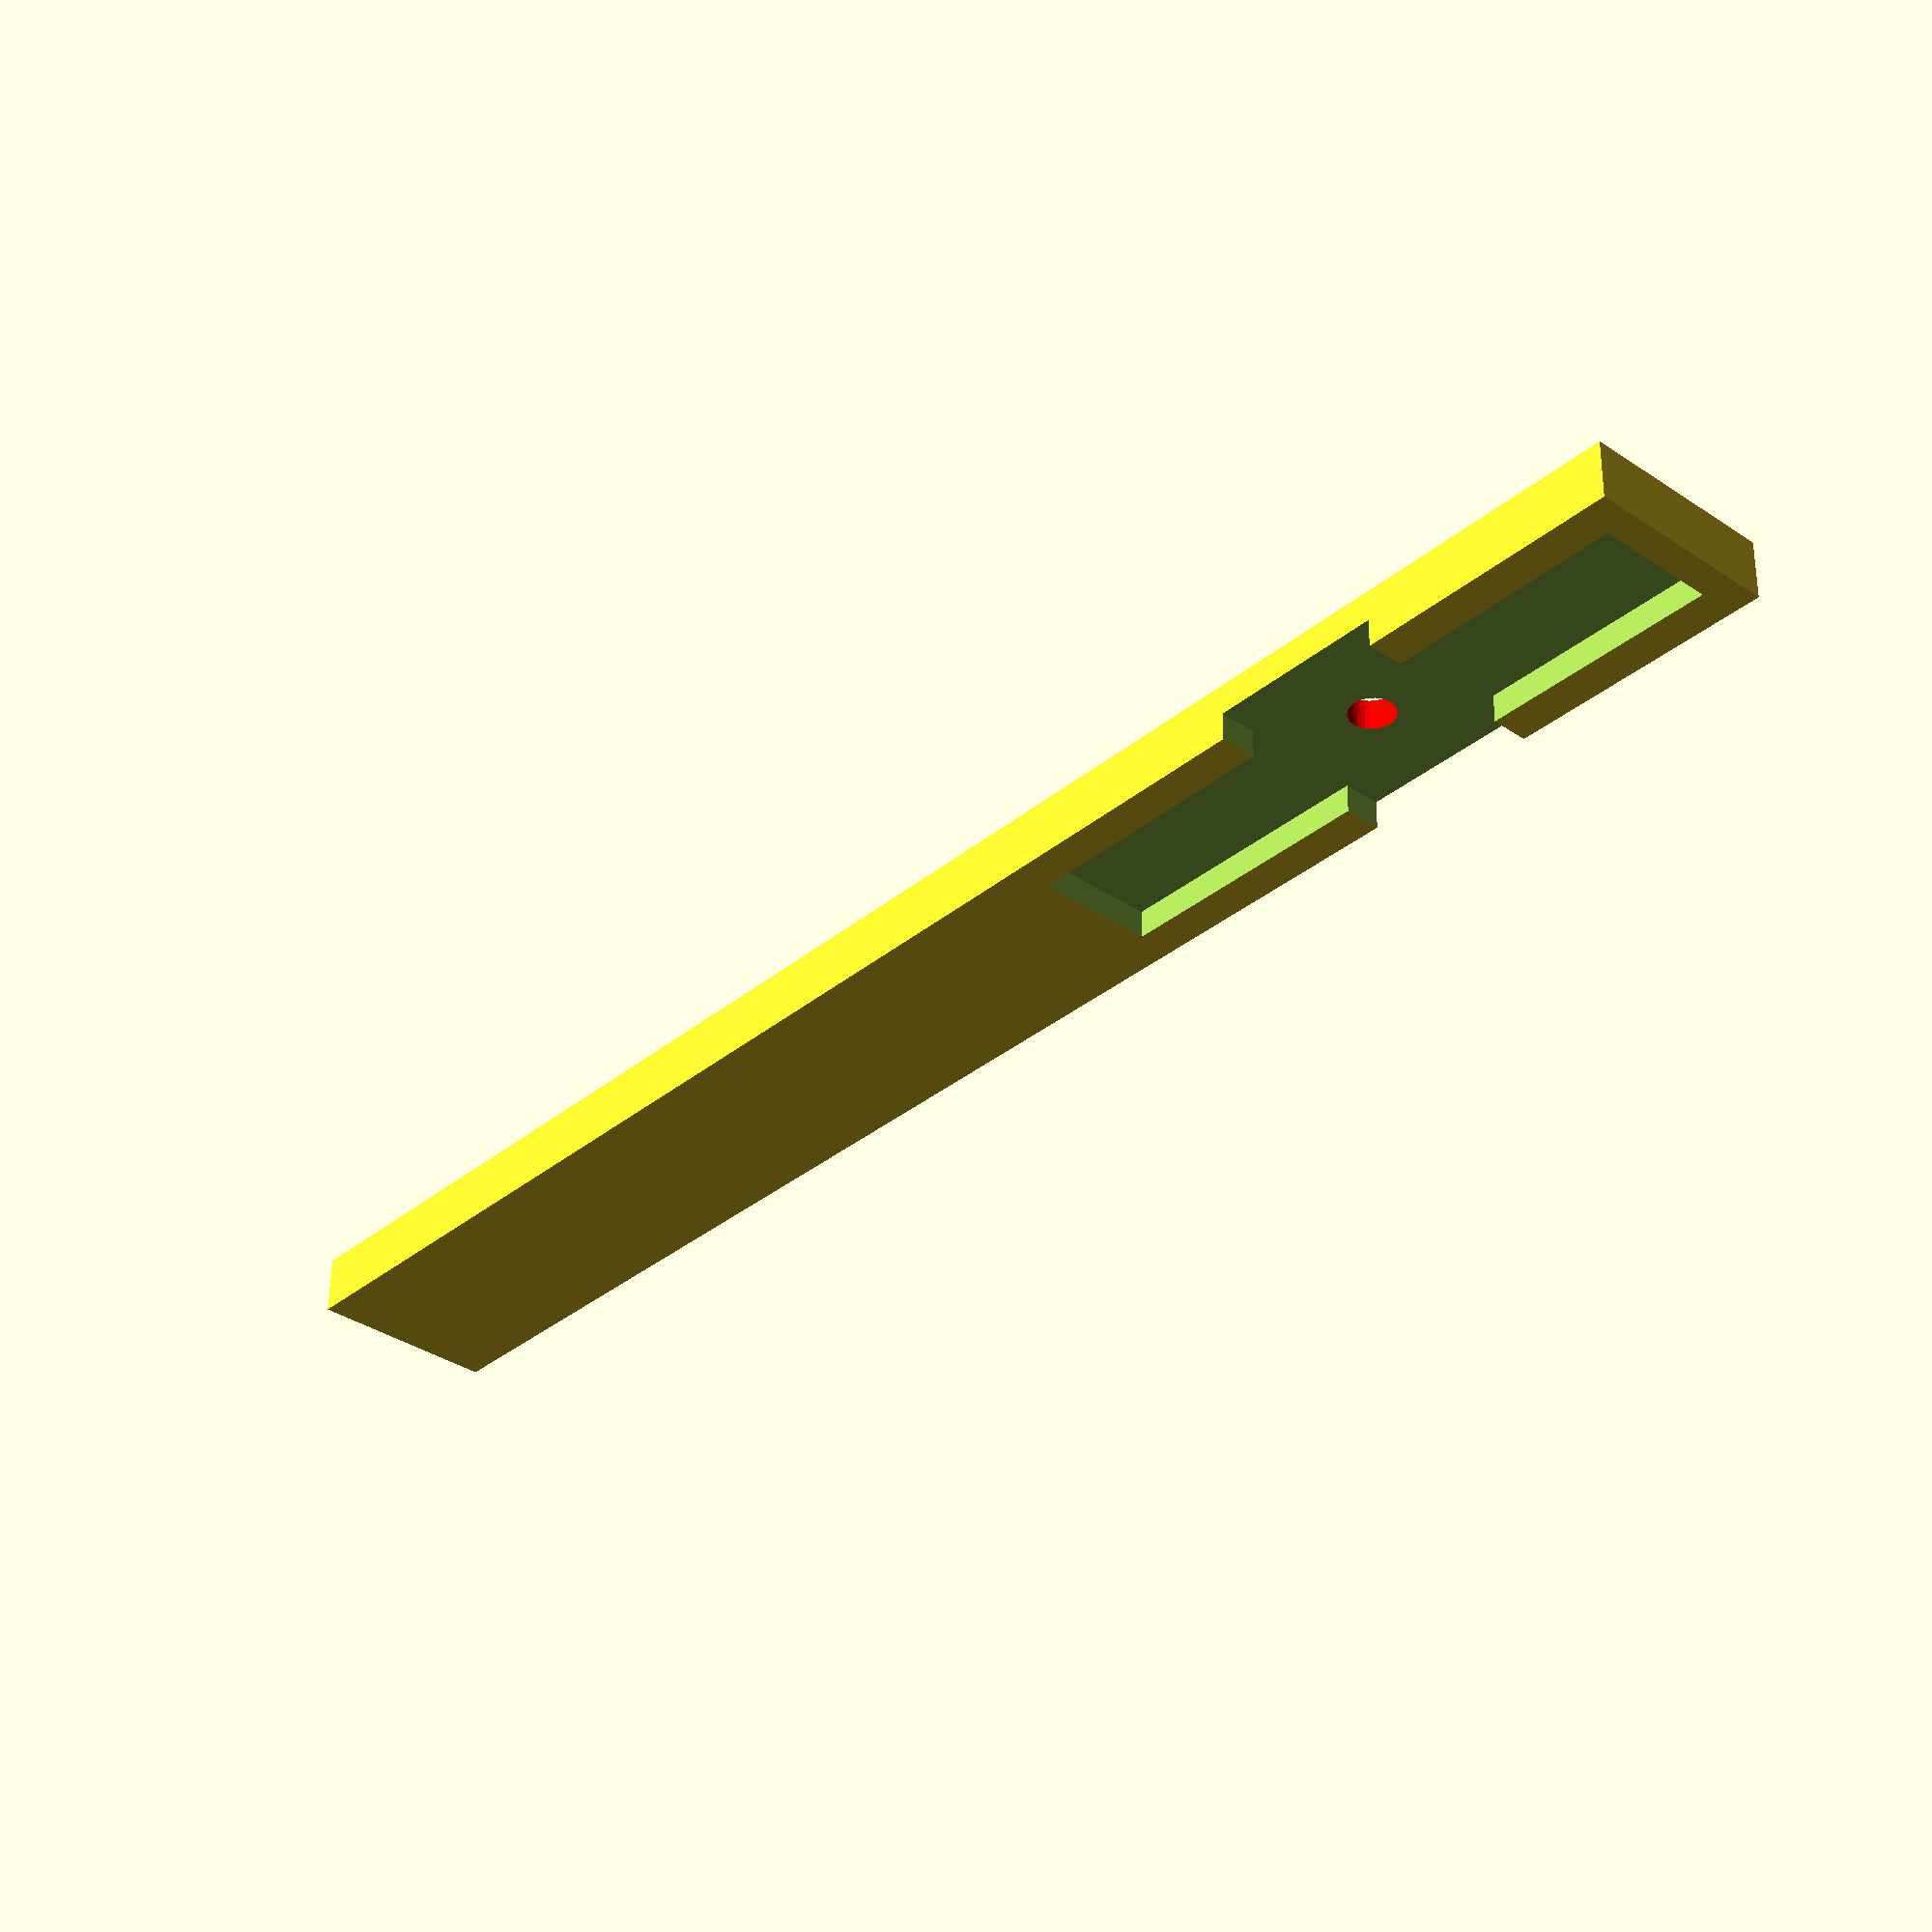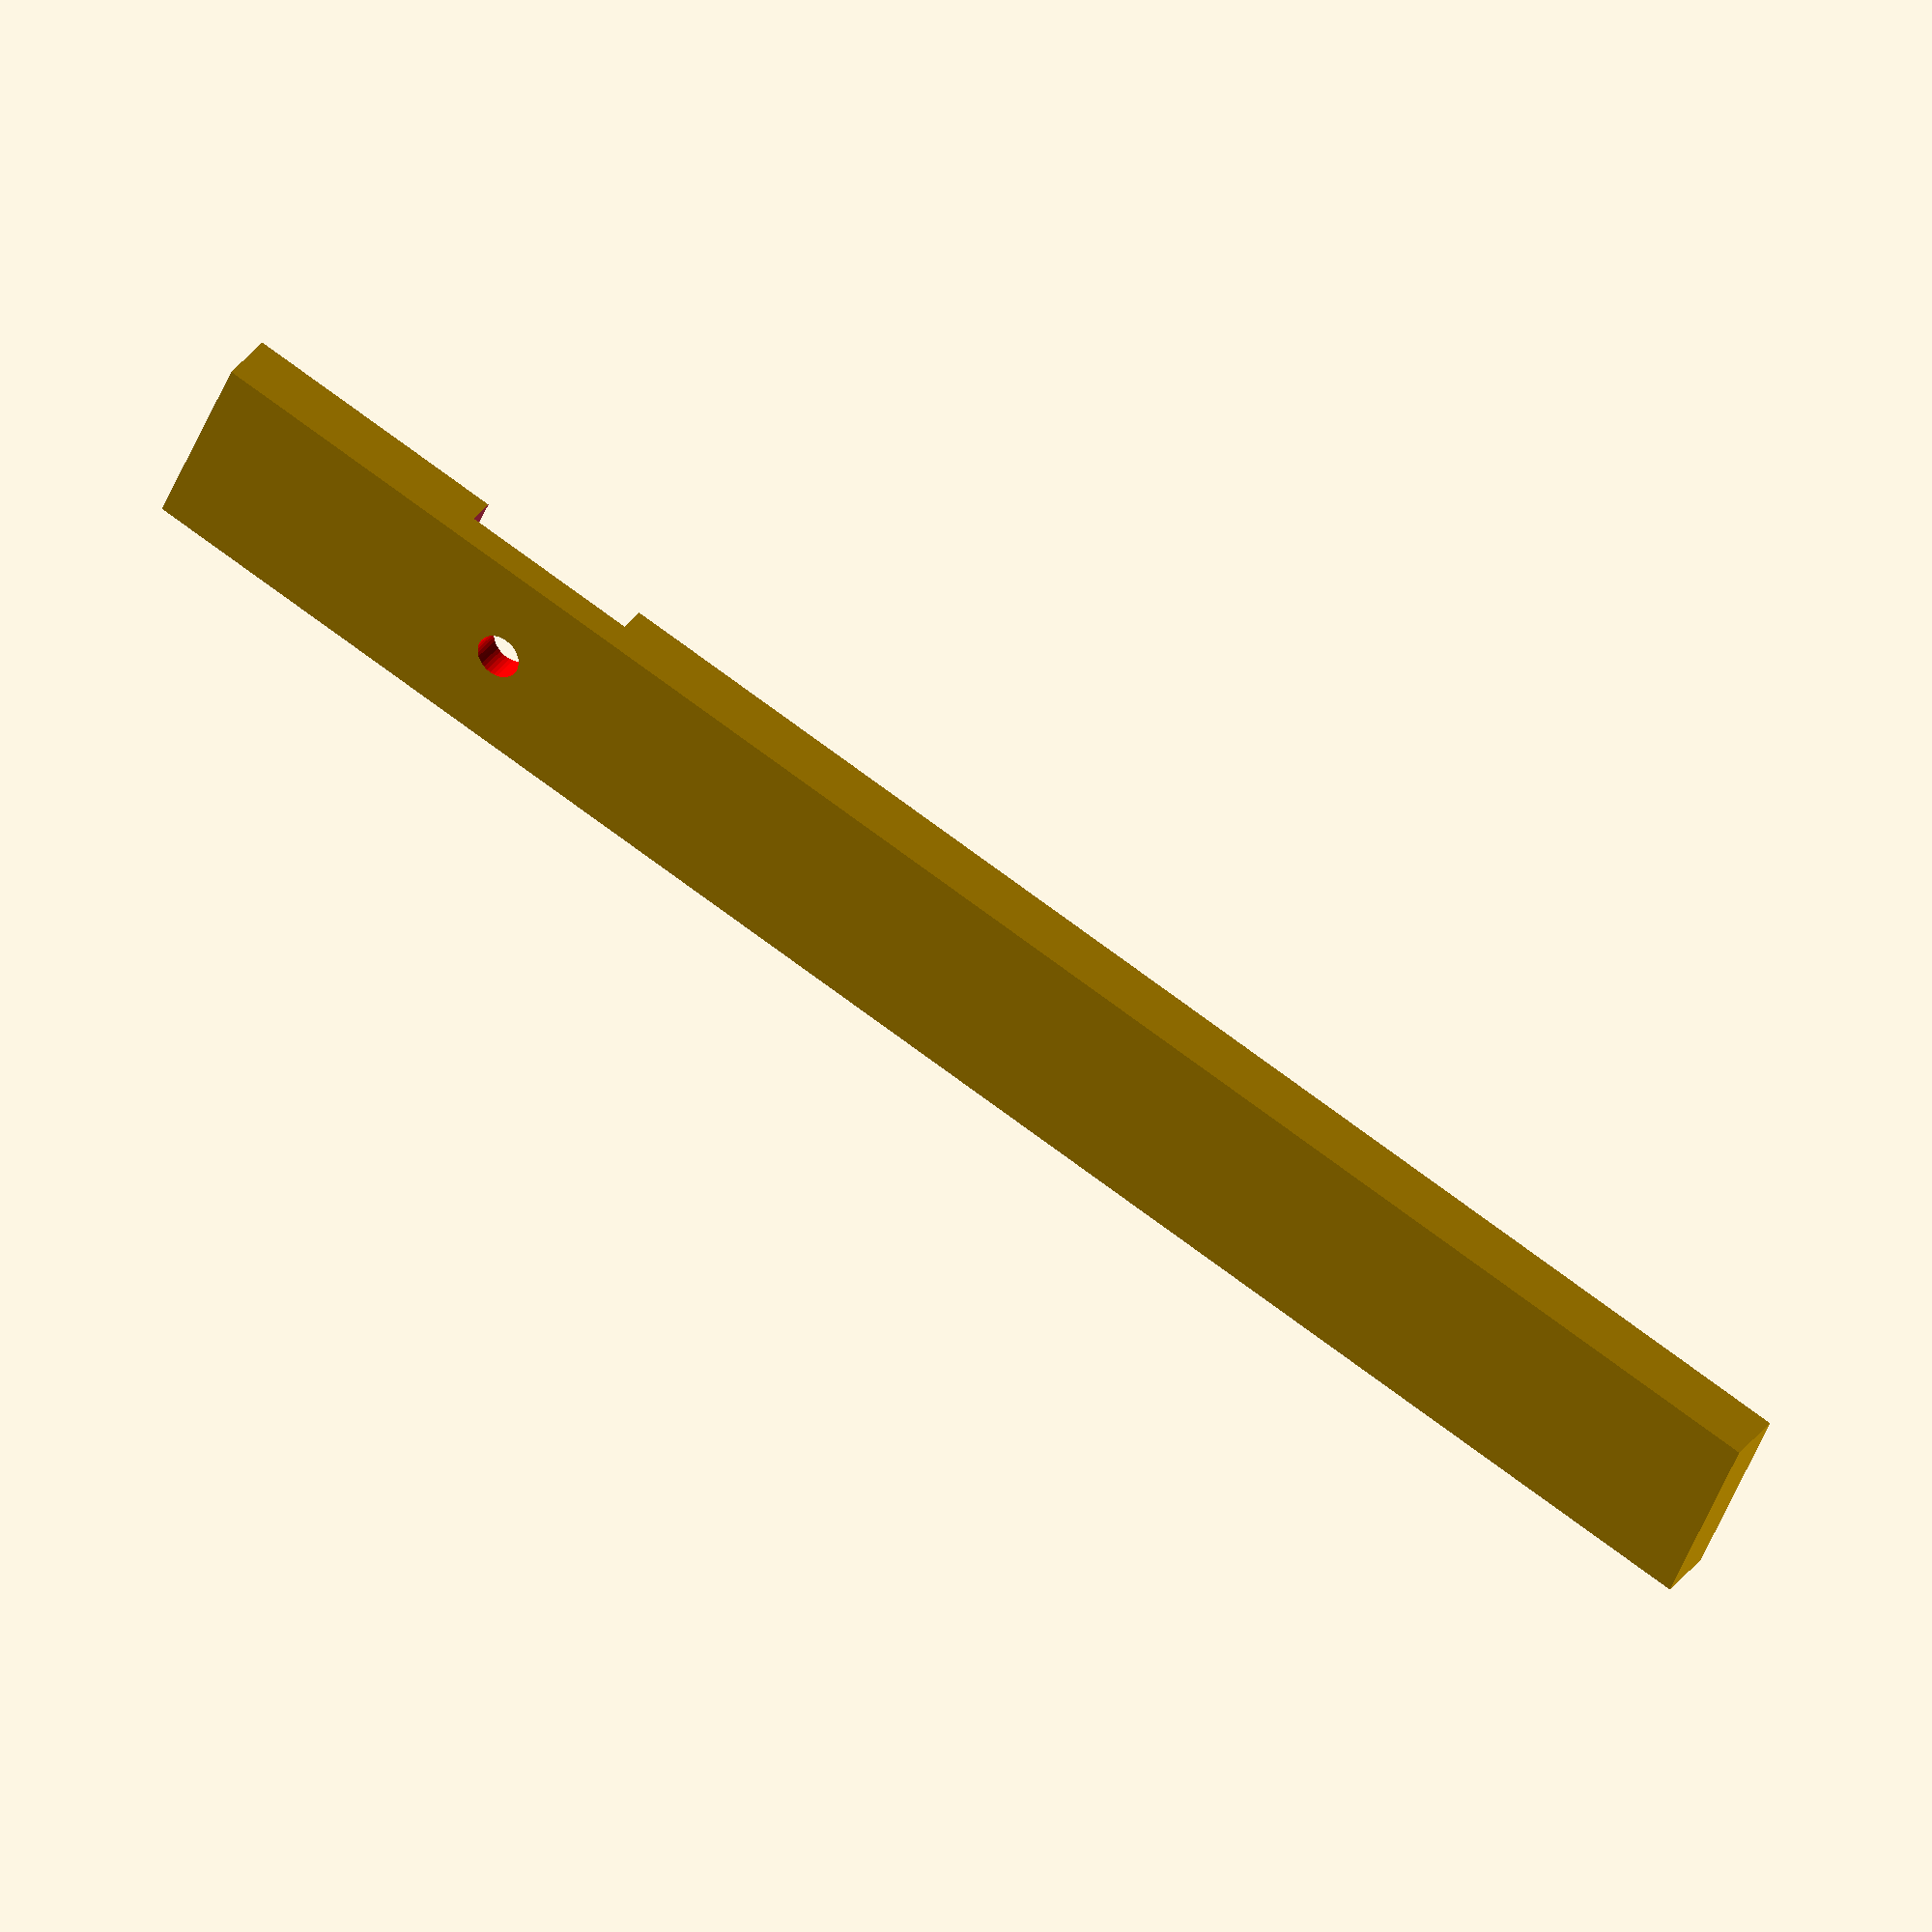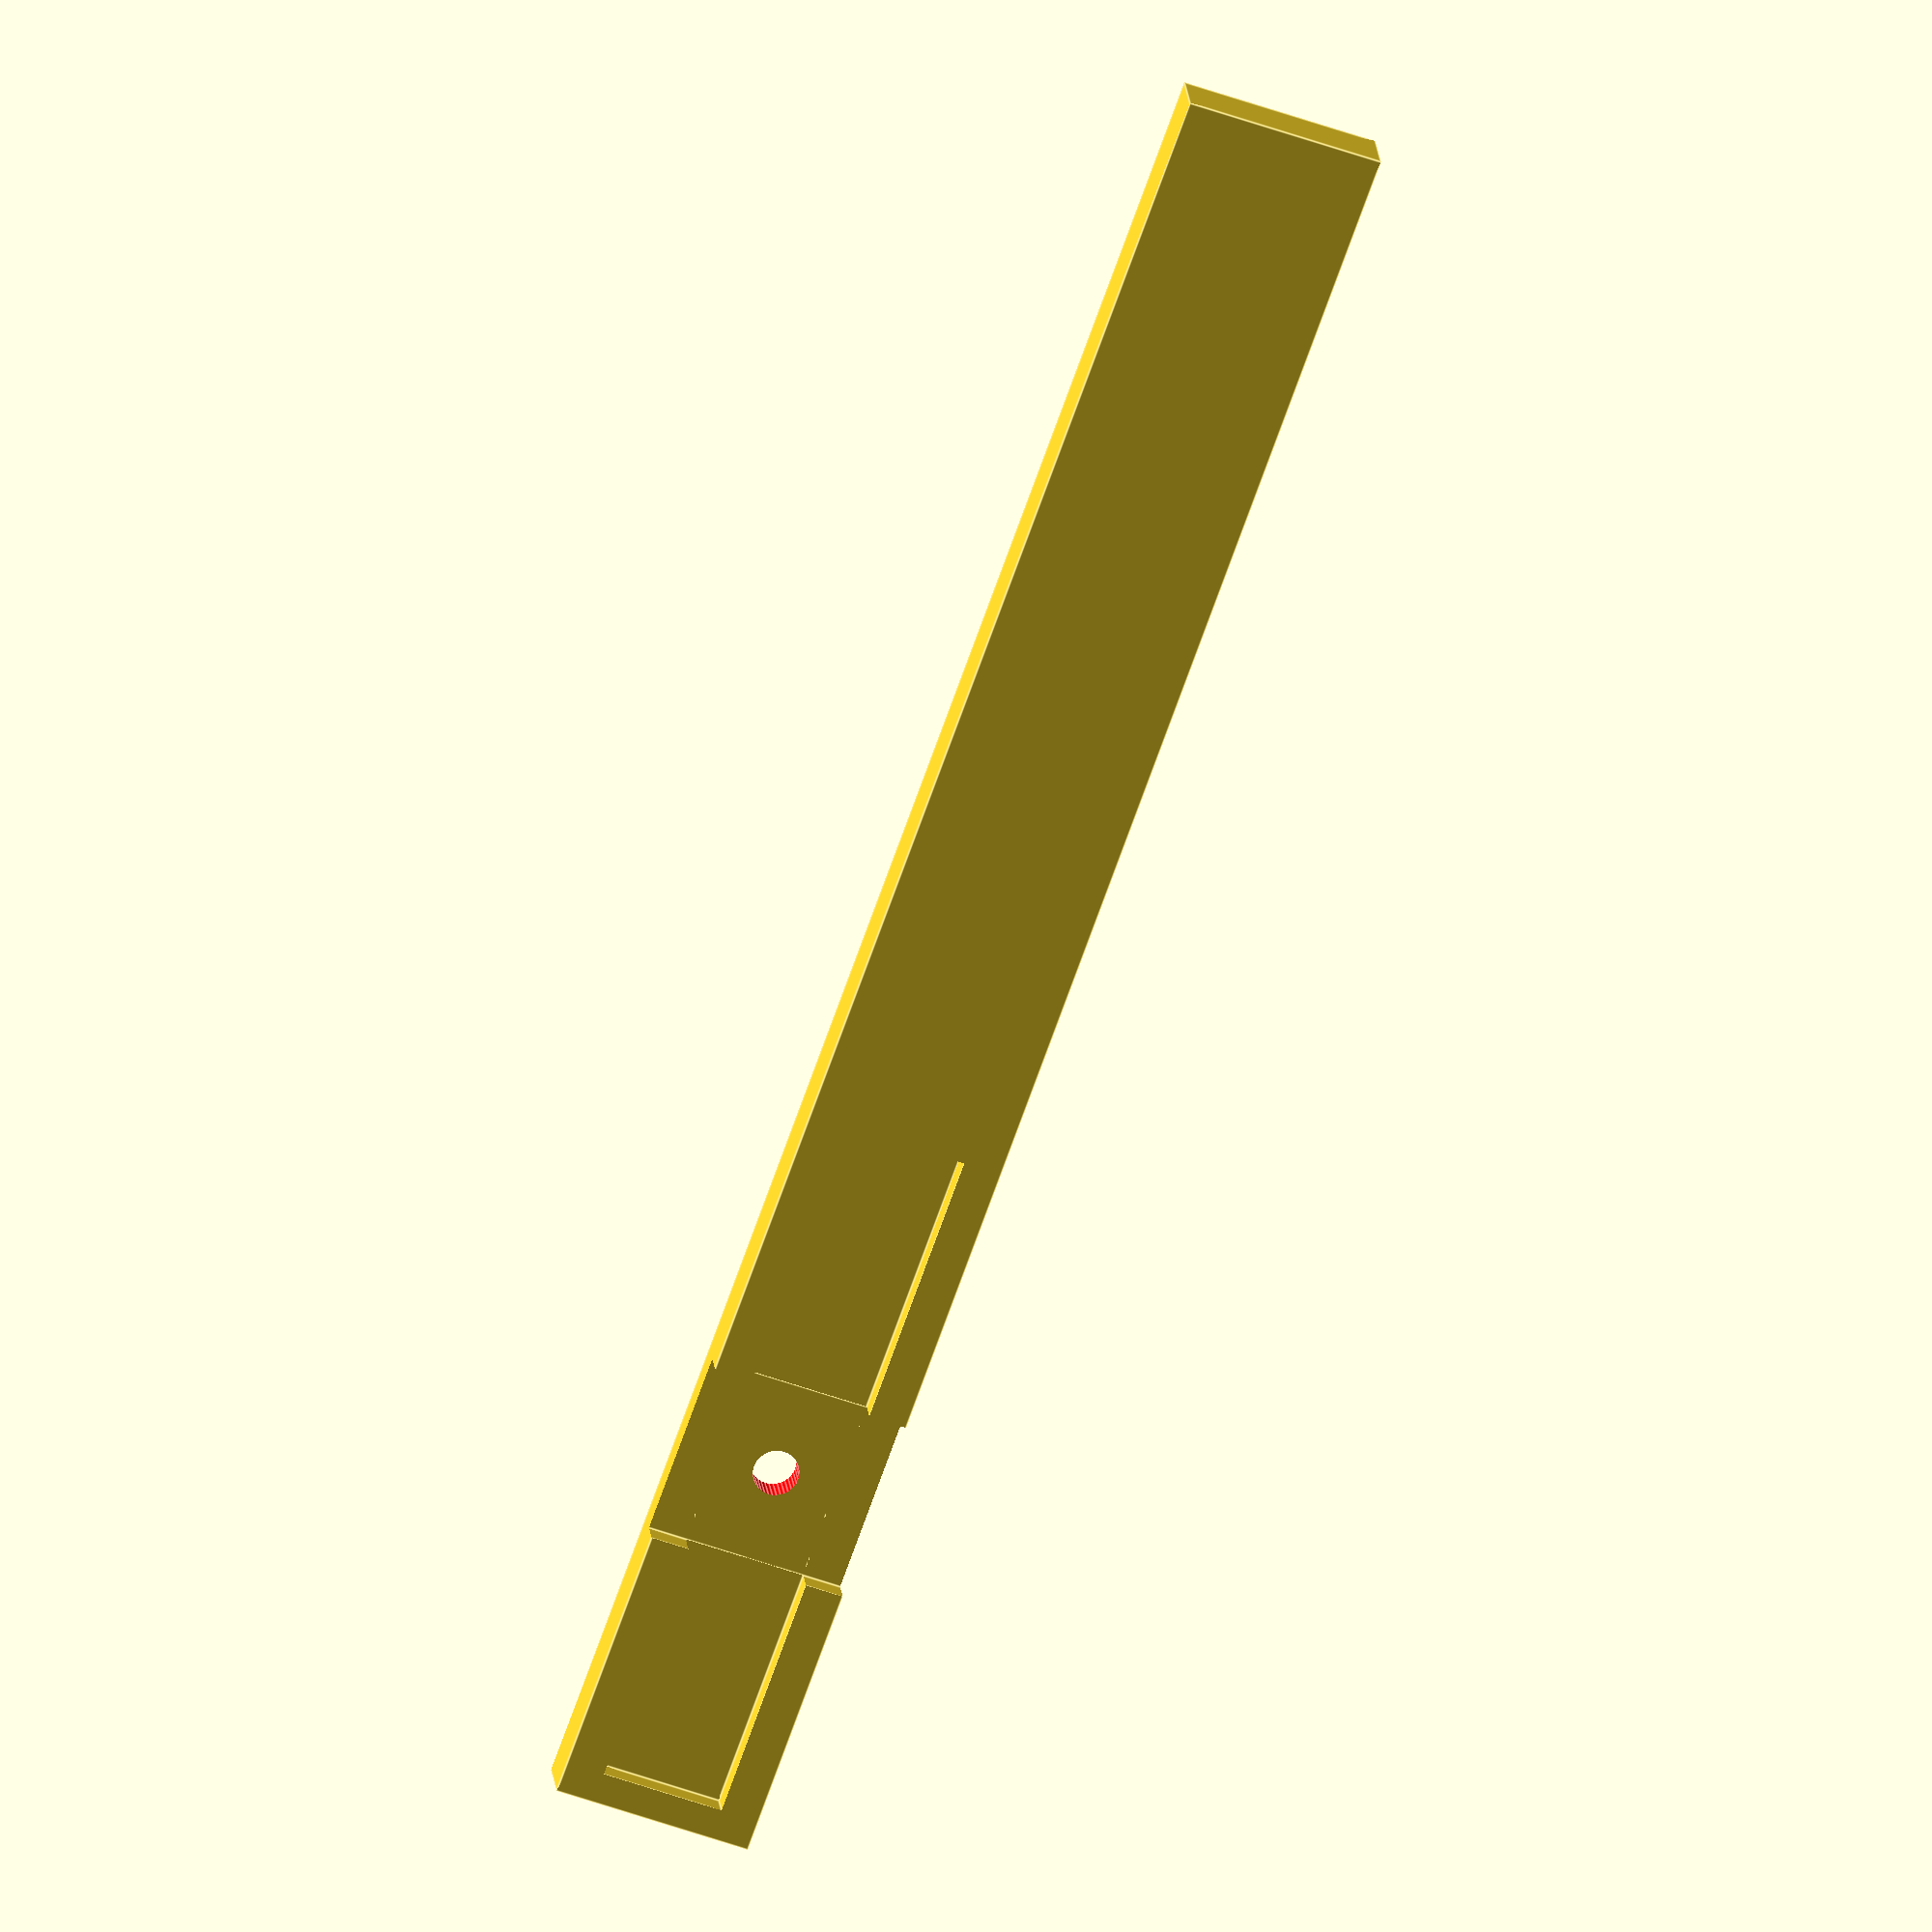
<openscad>
// arm

$fn=36;
difference() {
    cube([120,4,13]);
    translate([2,-0.1,2.5])
    cube([46,2,8]);
    translate([18,-0.1,-1])
    cube([12,2,15]);
    color("red")
    rotate([90,0,0])
    translate([24,6.5,-5])
    cylinder(8,1.5,1.5);
}

</openscad>
<views>
elev=215.3 azim=179.1 roll=311.9 proj=p view=solid
elev=225.5 azim=328.4 roll=19.9 proj=o view=solid
elev=236.0 azim=164.8 roll=110.4 proj=o view=edges
</views>
